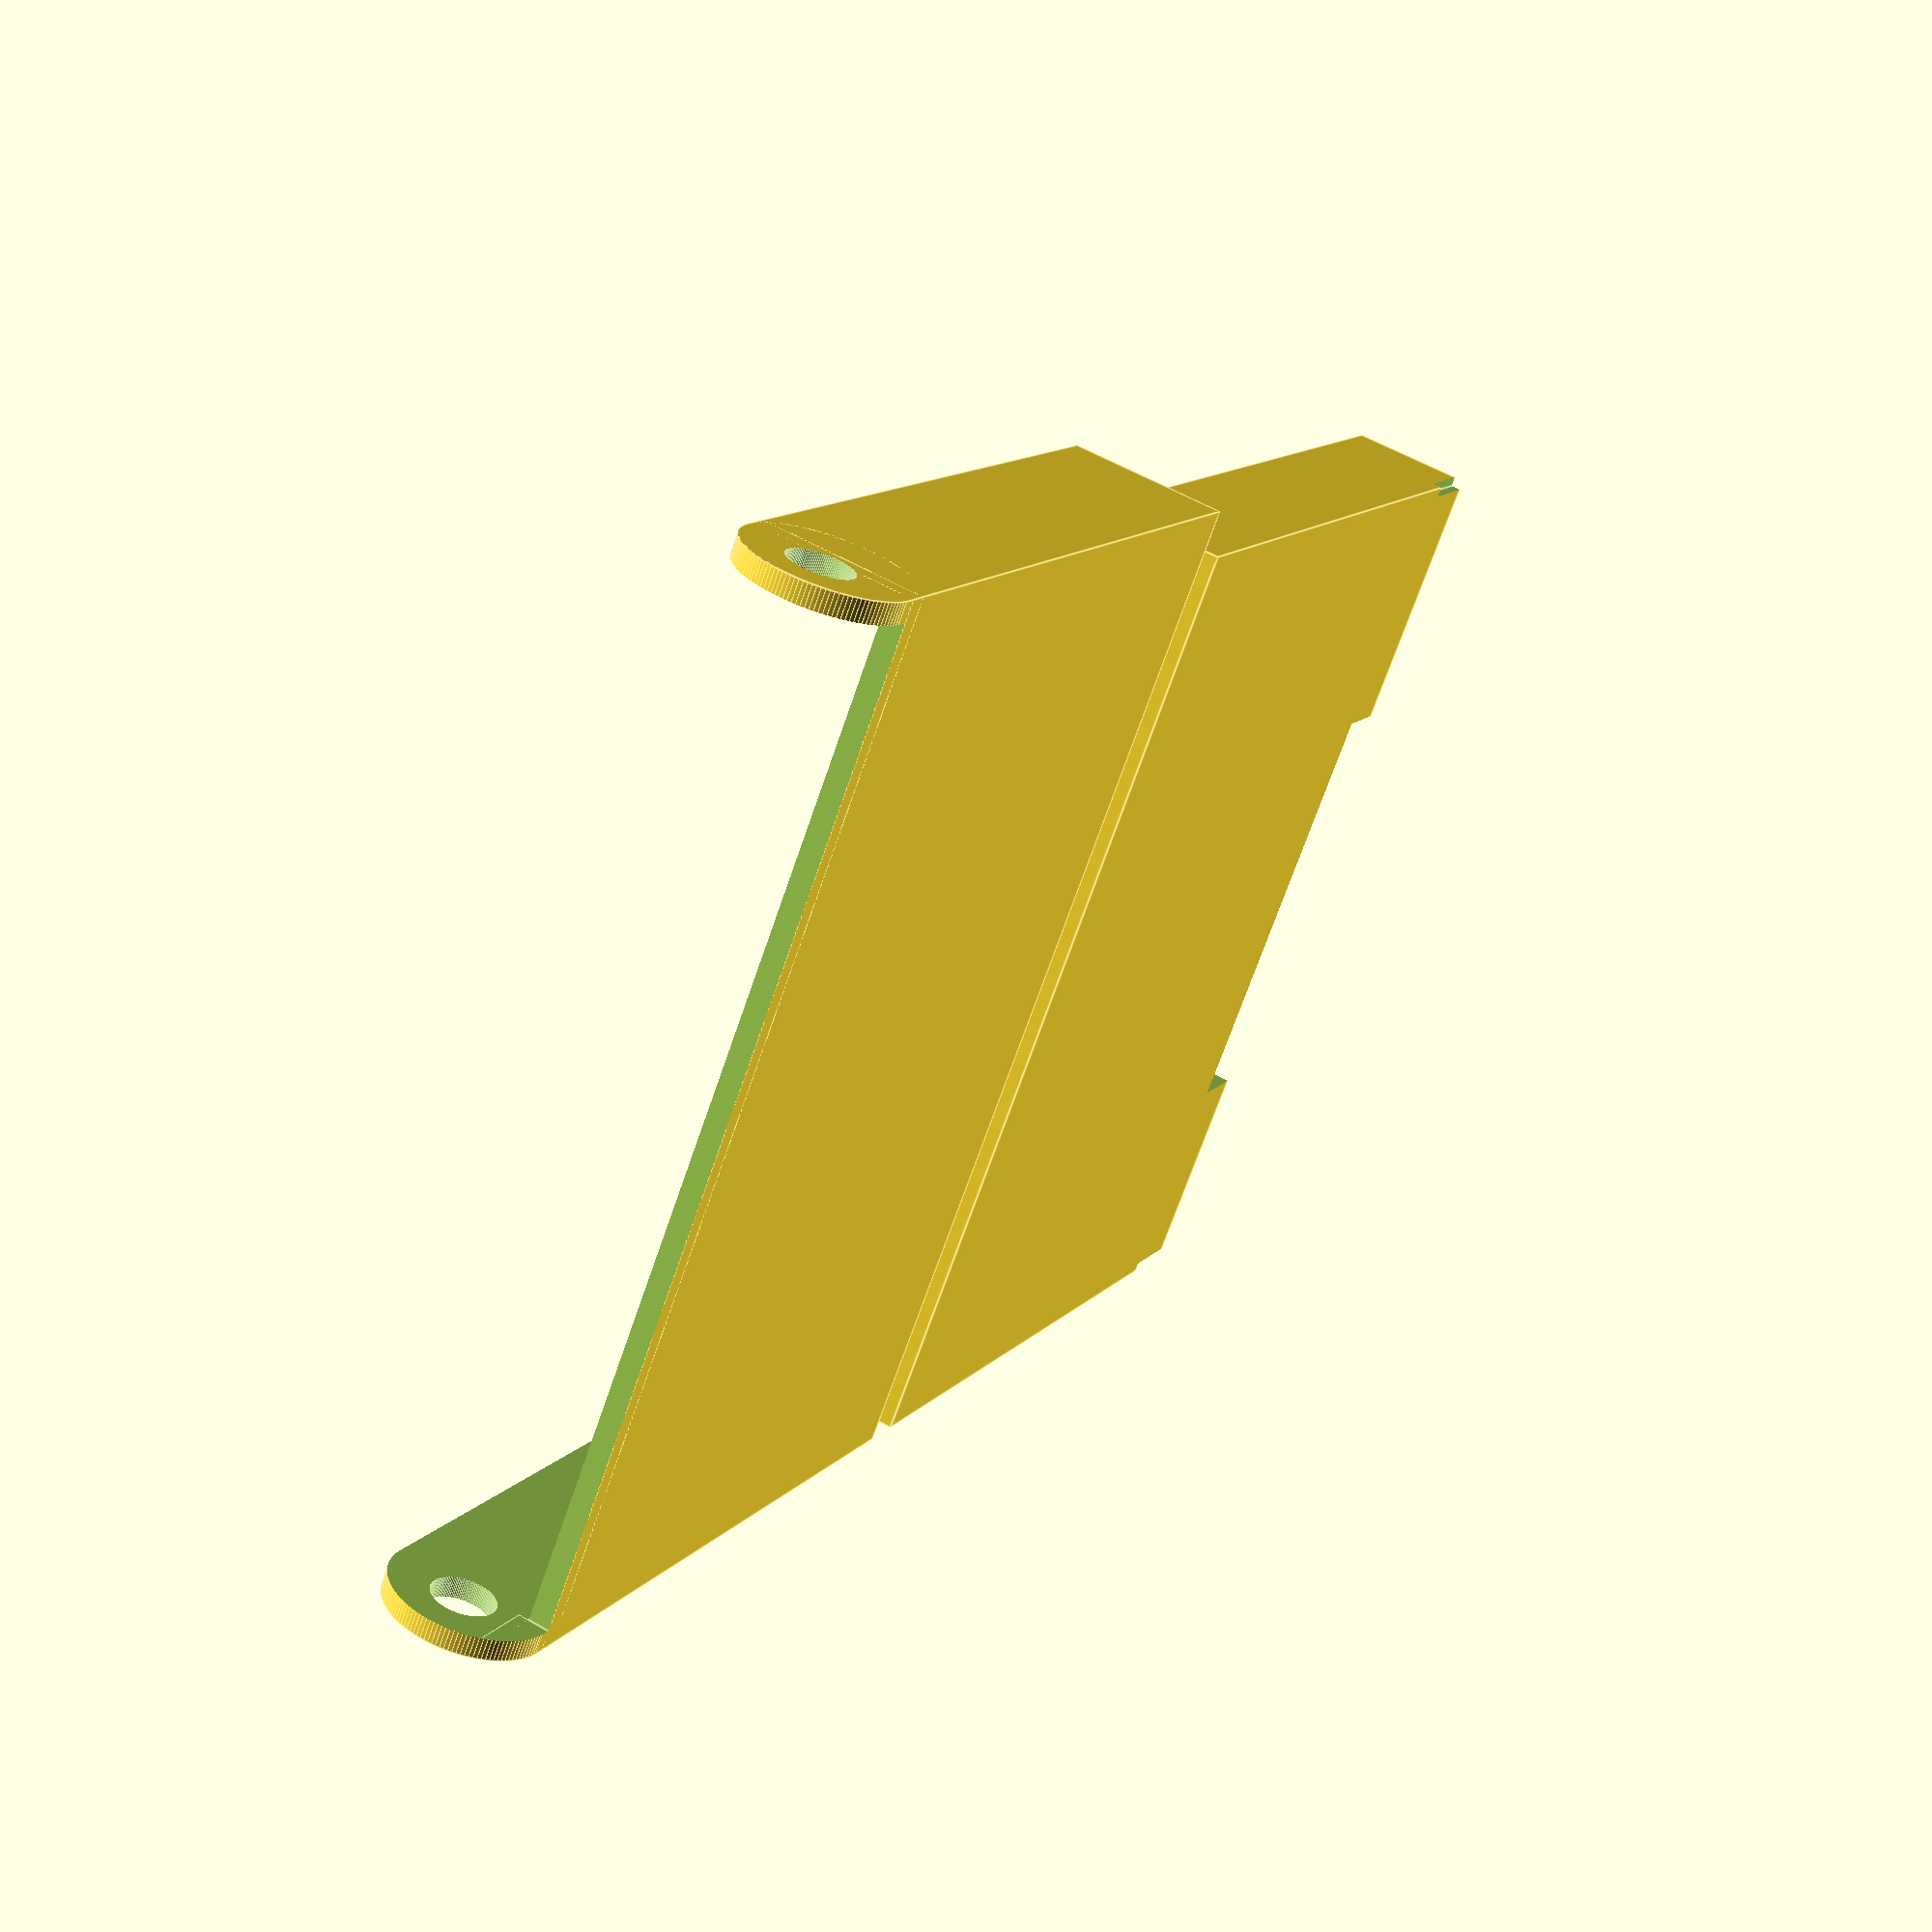
<openscad>
$fn=128;

// Height of the cards in mm
Height = 88; //[50:150]

// Width of the cards in mm
Width = 64; //[30:100]

// Number of cards to be contained
Number_of_Cards = 50; //[10:200]

// What type of sleeves
Sleeves = "none"; // ["none","light","premium"]

if (Sleeves == "none") {
	Card_Box(Height, Width, Number_of_Cards * 0.3);
}
if (Sleeves == "light") {
	Card_Box(Height + 2, Width + 2, Number_of_Cards * 0.5);
}
if (Sleeves == "premium") {
	Card_Box(Height + 2, Width + 2, Number_of_Cards * 0.6);
}


module Card_Box(Height,Width,Depth) {
	translate(v=[0, 5, 0])
	union() {
		difference() {
			cube([Height + 5, Width + 5, Depth - 3]);
			translate(v=[2, 2, 2])
			cube([Height + 1, Width + 1, Depth + 5 ]);
			translate(v=[Height / 2, Width + 4, Depth + 2])
			cube([Height / 2, 10, Depth * 2 + 5],center=true);
			translate(v=[-1, Width-2, -1])
			cube([2,8,2]);
			translate(v=[Height + 4, Width-2, -1])
			cube([2,8,2]);
		}
		translate(v=[-2, 2, Depth / 2])
		rotate([0, 90, 0])
		cylinder(h=3,r=2);
		translate(v=[Height + 4, 2, Depth / 2])
		rotate([0, 90, 0])
		cylinder(h=3, r=2);
	}

	translate(v=[0, -Width, 0])
	union() {
		difference() {
			union() {
				cube([Height + 10, Width + 1, Depth]);
				intersection() {
					translate(v=[0,(Depth * Depth) / 64 - 4, Depth / 2])
					rotate([0, 90, 0])
					cylinder(h=Height + 10, r=(Depth * Depth) / 64 + 4);
					translate(v=[0, -8, 0])
					cube([Height + 10, 10, Depth]);
				}
			}
			translate(v=[2, -10, 2])
			cube([Height + 6, Width + 20, Depth + 5]);
			translate(v=[-2, -2, Depth / 2])
			rotate([0, 90, 0])
			cylinder(h=Height + 20, r=3);
			translate(v=[2, -10, -2])
			cube([Height + 6, 10, 5]);
		}
		translate(v=[2, Width + 1, Depth - 1])
		rotate([90,0,0])
		cylinder(h=6, r=1.5);
		translate(v=[Height + 8, Width + 1, Depth - 1])
		rotate([90,0,0])
		cylinder(h=6, r=1.5);
	}
}
</openscad>
<views>
elev=125.3 azim=51.9 roll=58.2 proj=p view=edges
</views>
